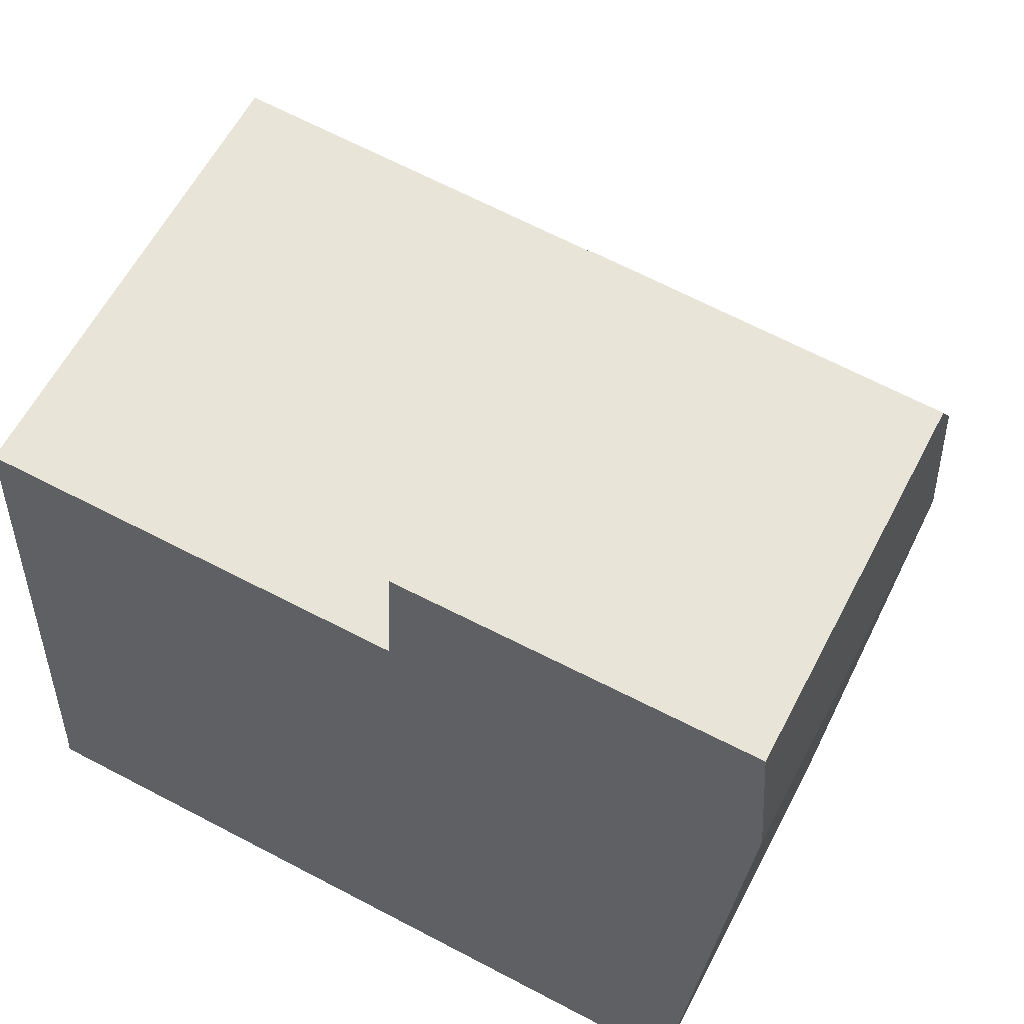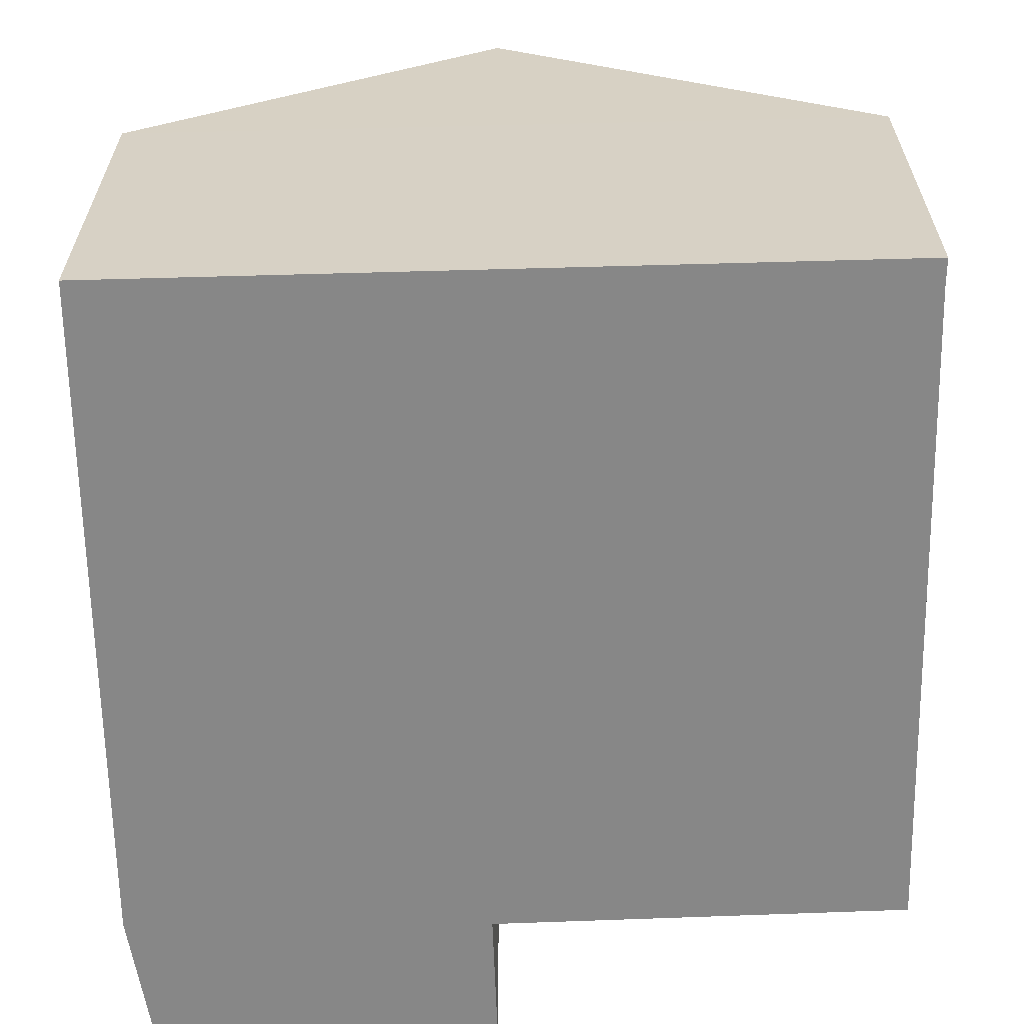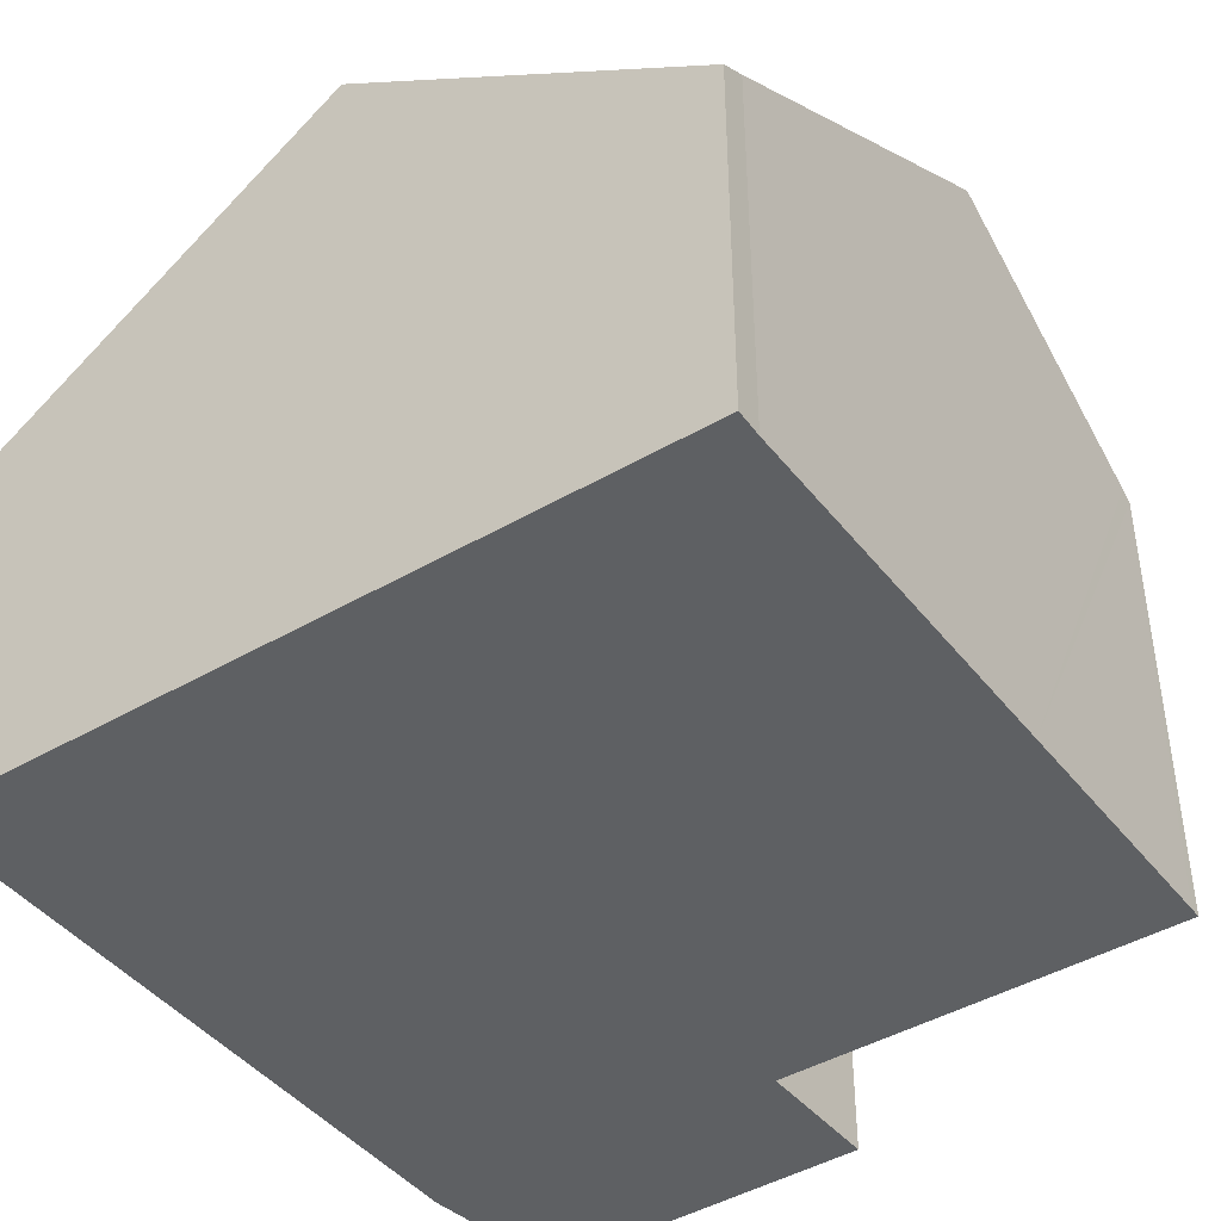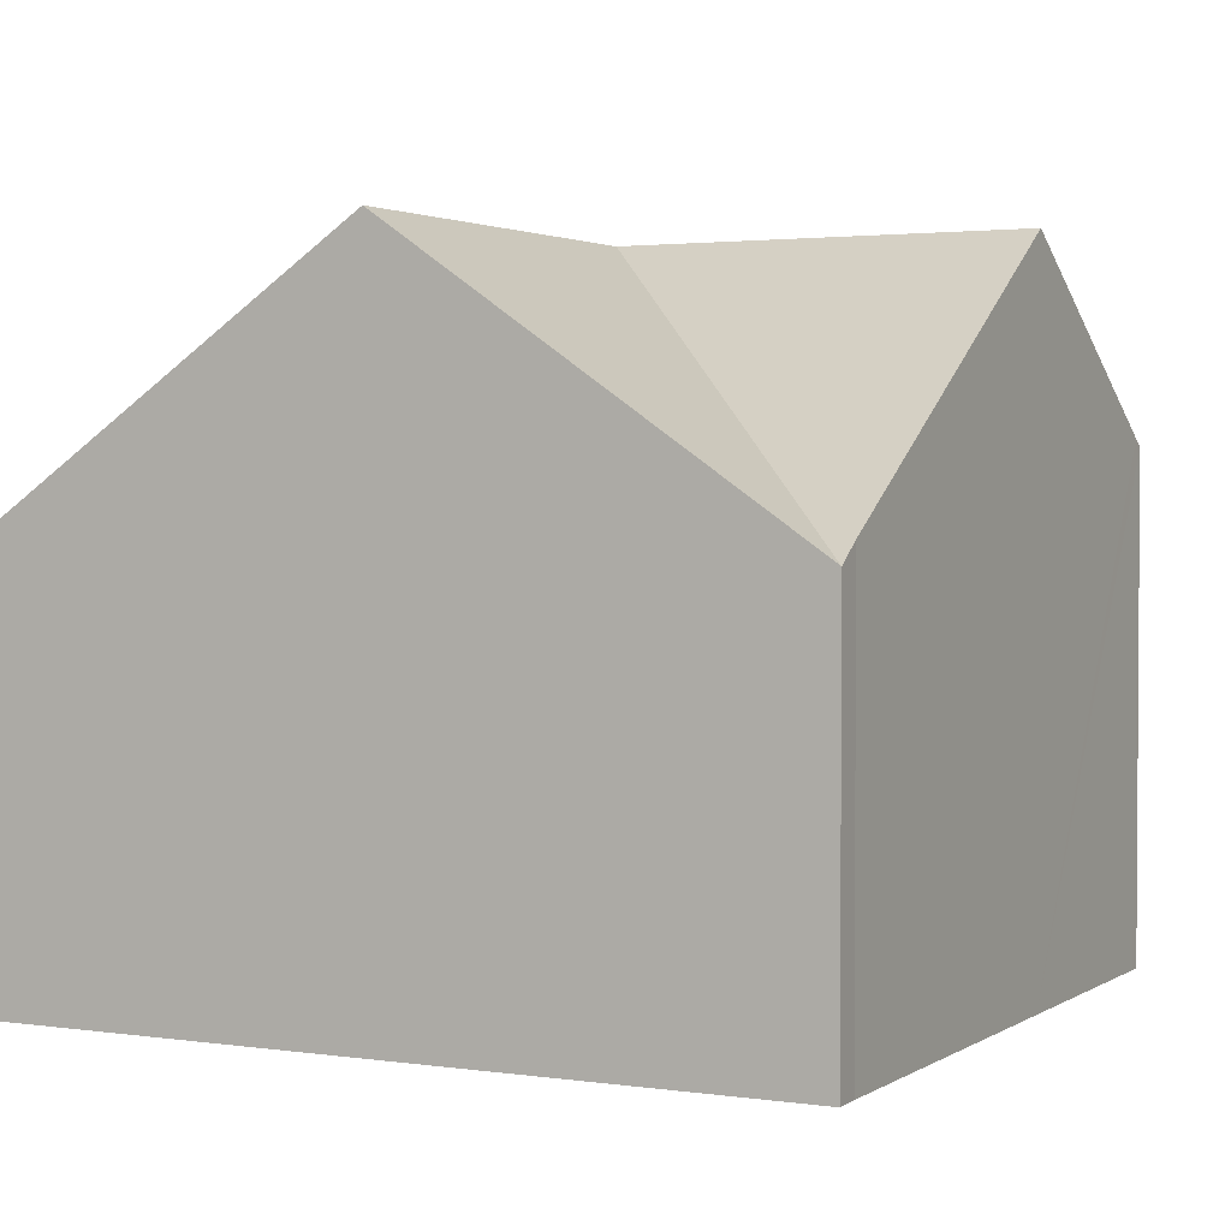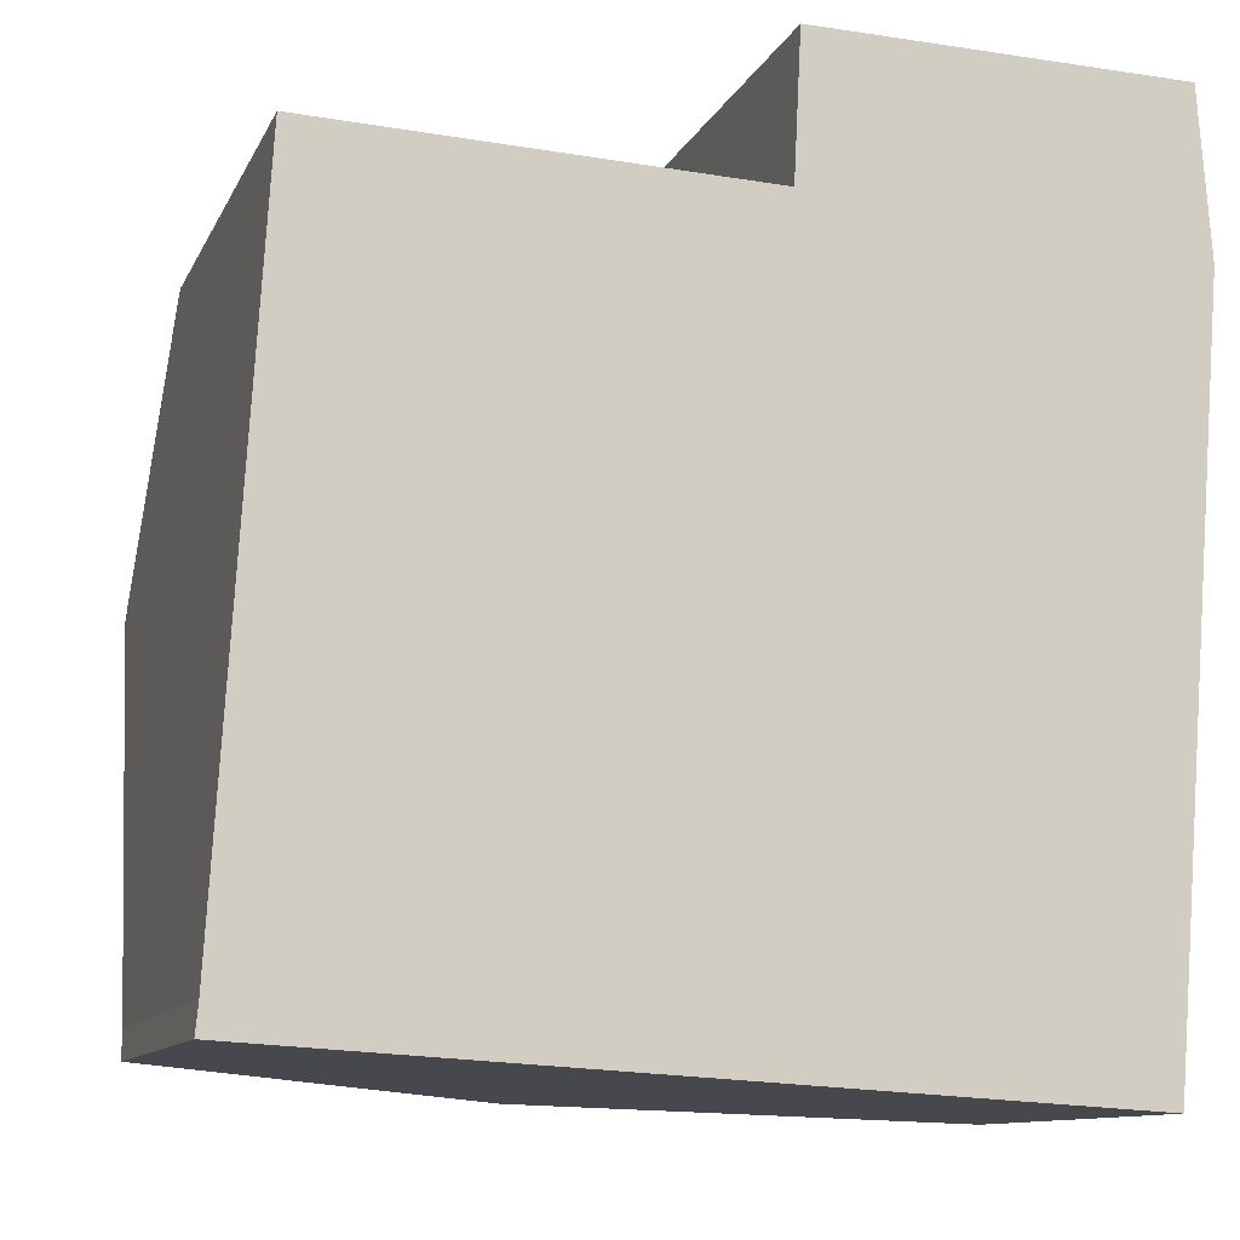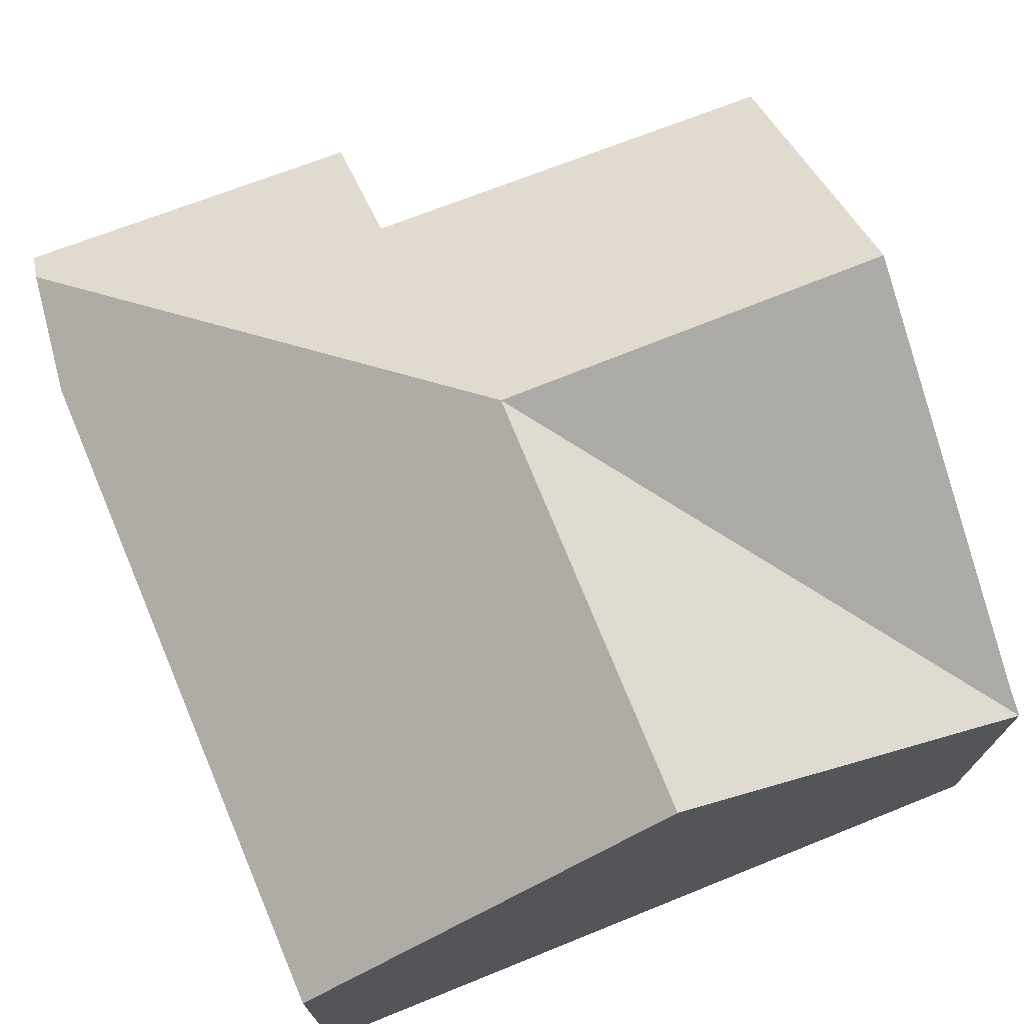
<metadata>
{"format":"obj","ext":"obj","renderer":"f3d","projection":"perspective","resolution":1024,"background":"white","views":[{"elev":60.2,"azim":27.4,"up":"+Z"},{"elev":-62.5,"azim":-175.0,"up":"+Y"},{"elev":-42.4,"azim":-141.7,"up":"+Y"},{"elev":2.3,"azim":-149.2,"up":"+Y"},{"elev":-10.8,"azim":-16.9,"up":"+Z"},{"elev":73.0,"azim":161.5,"up":"+Y"}]}
</metadata>
<code>
v  0.04 5.794 0.409
v  6.074 9.427 5.733
v  0 5.526 3.384e-16
v  0.392 9.427 6.072
v  11.79 5.467 11.59
v  11.02 5.467 11.63
v  11.79 5.453 11.61
v  11.82 5.738 11.16
v  6.634 6.82 9.778
v  6.734 5.545 11.77
v  0.64 6.877 10.05
v  0.628 6.99 9.87
v  11.96 5.566 9.327
v  11.17 5.681 -0.665
v  5.697 9.427 -0.339
v  0.04 -2.504e-17 0.409
v  0 0 0
v  0.392 -3.718e-16 6.072
v  0.628 -6.044e-16 9.87
v  0.64 -6.151e-16 10.05
v  6.634 -5.987e-16 9.778
v  6.734 -7.206e-16 11.77
v  11.79 -7.109e-16 11.61
v  11.02 -7.124e-16 11.63
v  11.82 -6.835e-16 11.16
v  11.96 -5.711e-16 9.327
v  11.79 -7.096e-16 11.59
v  11.17 4.072e-17 -0.665
v  5.697 2.076e-17 -0.339
g defaultobject
f 1 2 3
f 2 1 4
f 5 6 7
f 6 5 8
f 6 8 2
f 6 2 9
f 6 9 10
f 9 2 11
f 11 2 12
f 12 2 4
f 13 2 8
f 2 13 14
f 2 14 15
f 2 15 3
f 3 16 1
f 16 3 17
f 16 4 1
f 4 16 12
f 12 16 18
f 12 18 11
f 11 18 19
f 11 19 20
f 21 10 9
f 10 21 22
f 20 9 11
f 9 20 21
f 22 6 10
f 6 22 7
f 7 22 23
f 23 22 24
f 5 13 8
f 13 5 7
f 13 7 23
f 13 23 25
f 13 25 26
f 25 23 27
f 13 28 14
f 28 13 26
f 14 3 15
f 3 14 17
f 17 14 29
f 29 14 28
f 24 27 23
f 27 24 25
f 25 24 26
f 26 24 22
f 26 22 28
f 28 22 21
f 28 21 20
f 28 20 29
f 29 20 19
f 29 19 18
f 29 18 16
f 29 16 17

</code>
